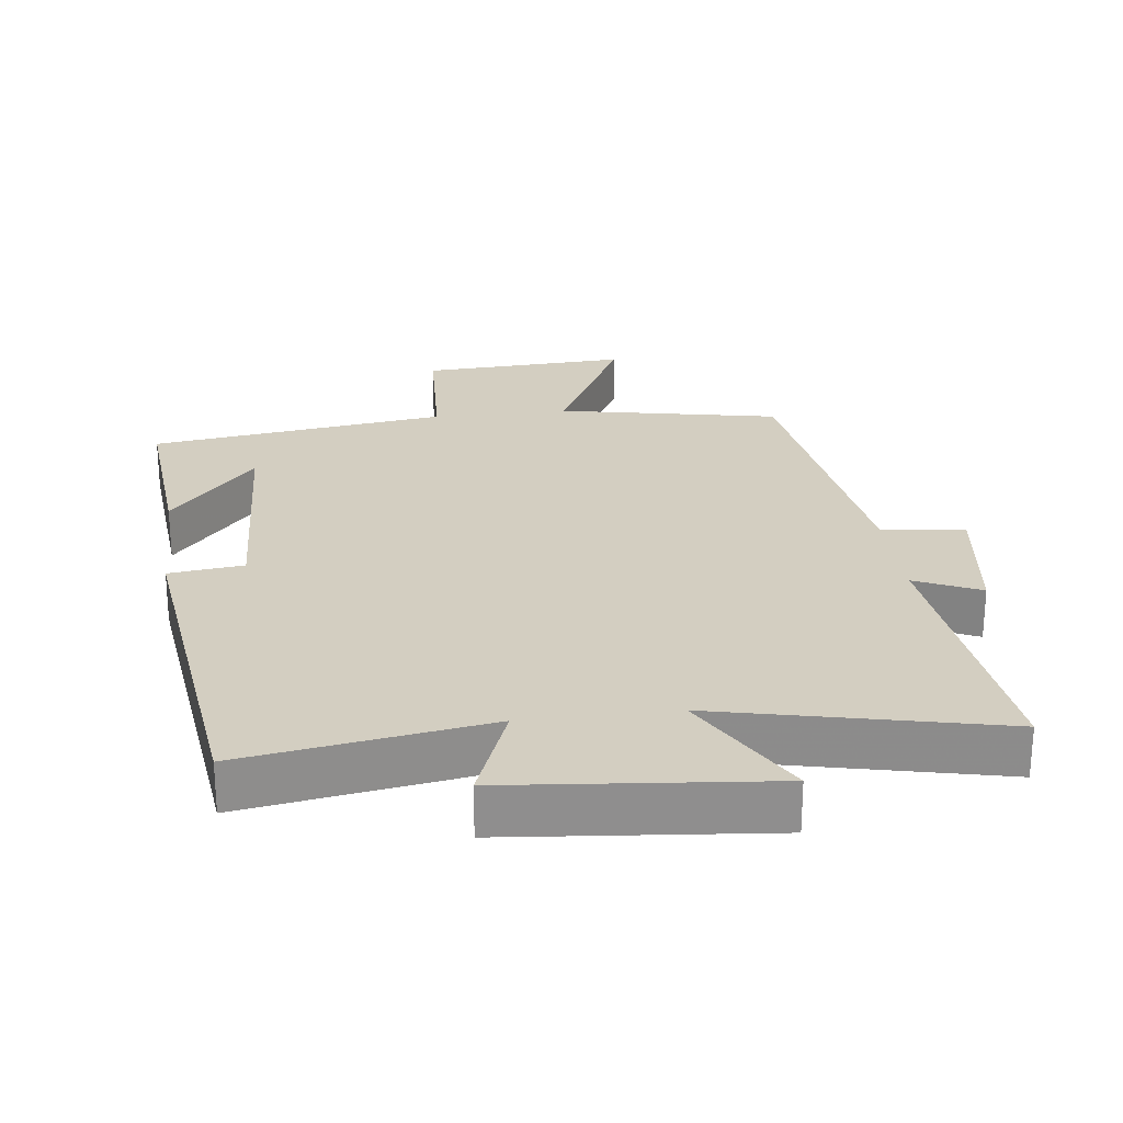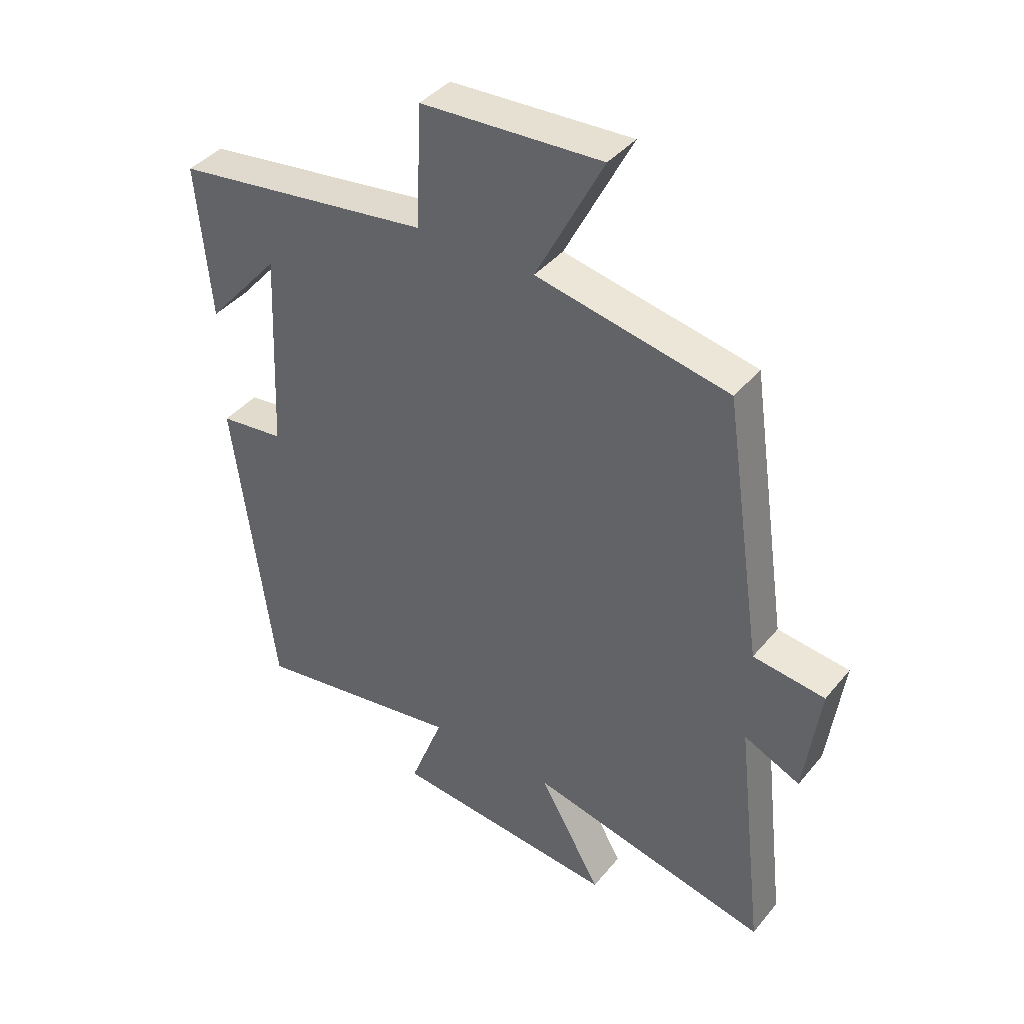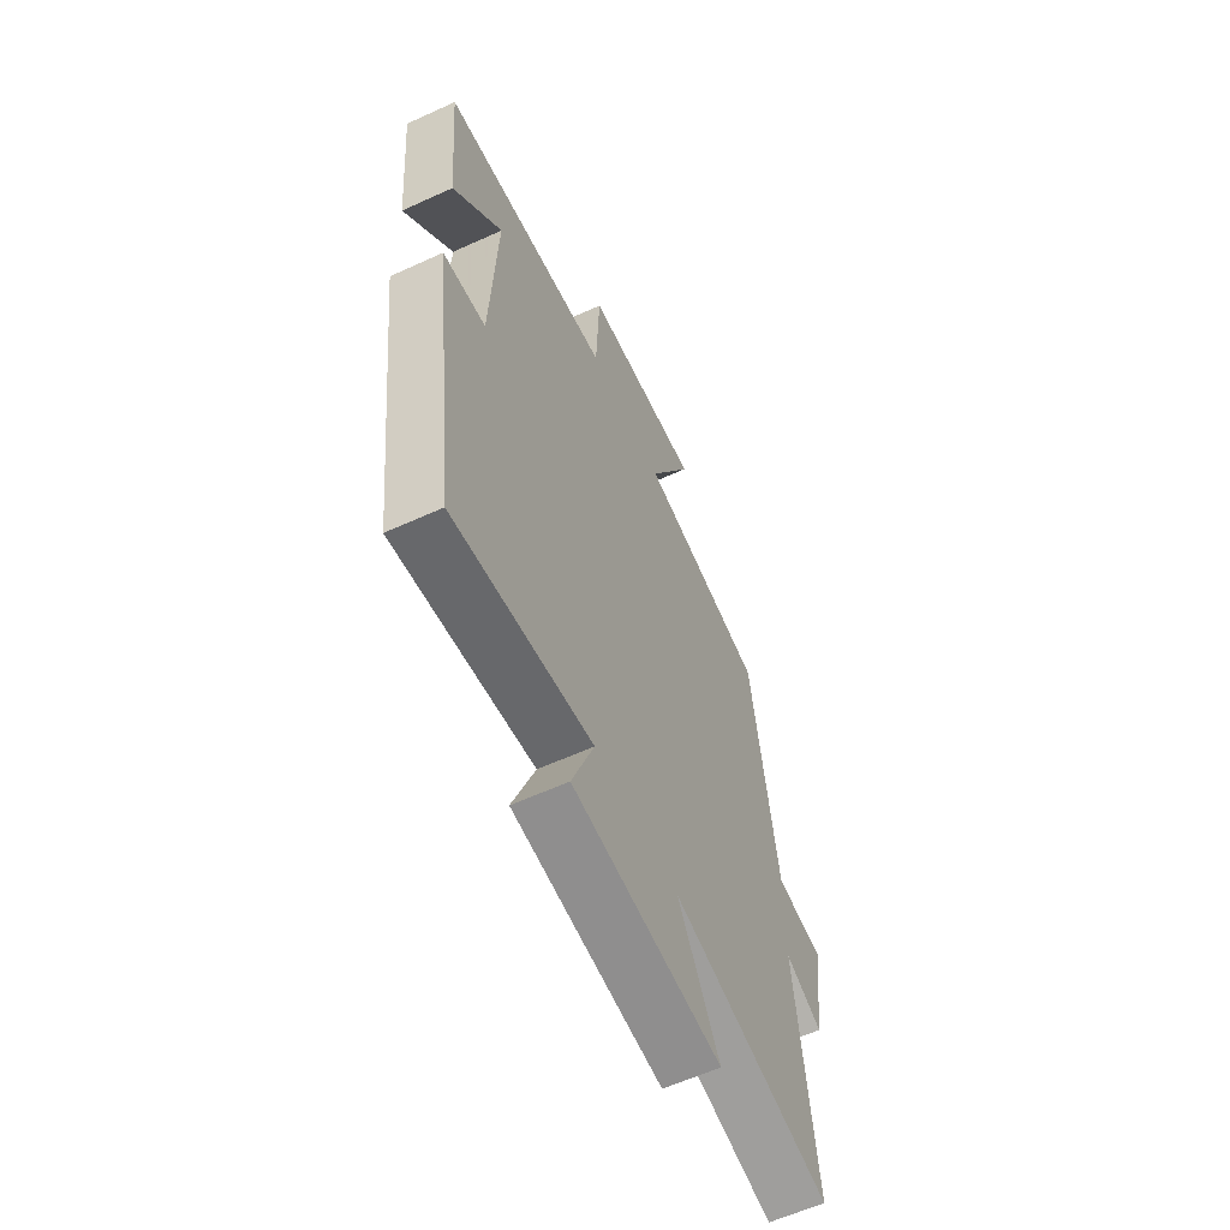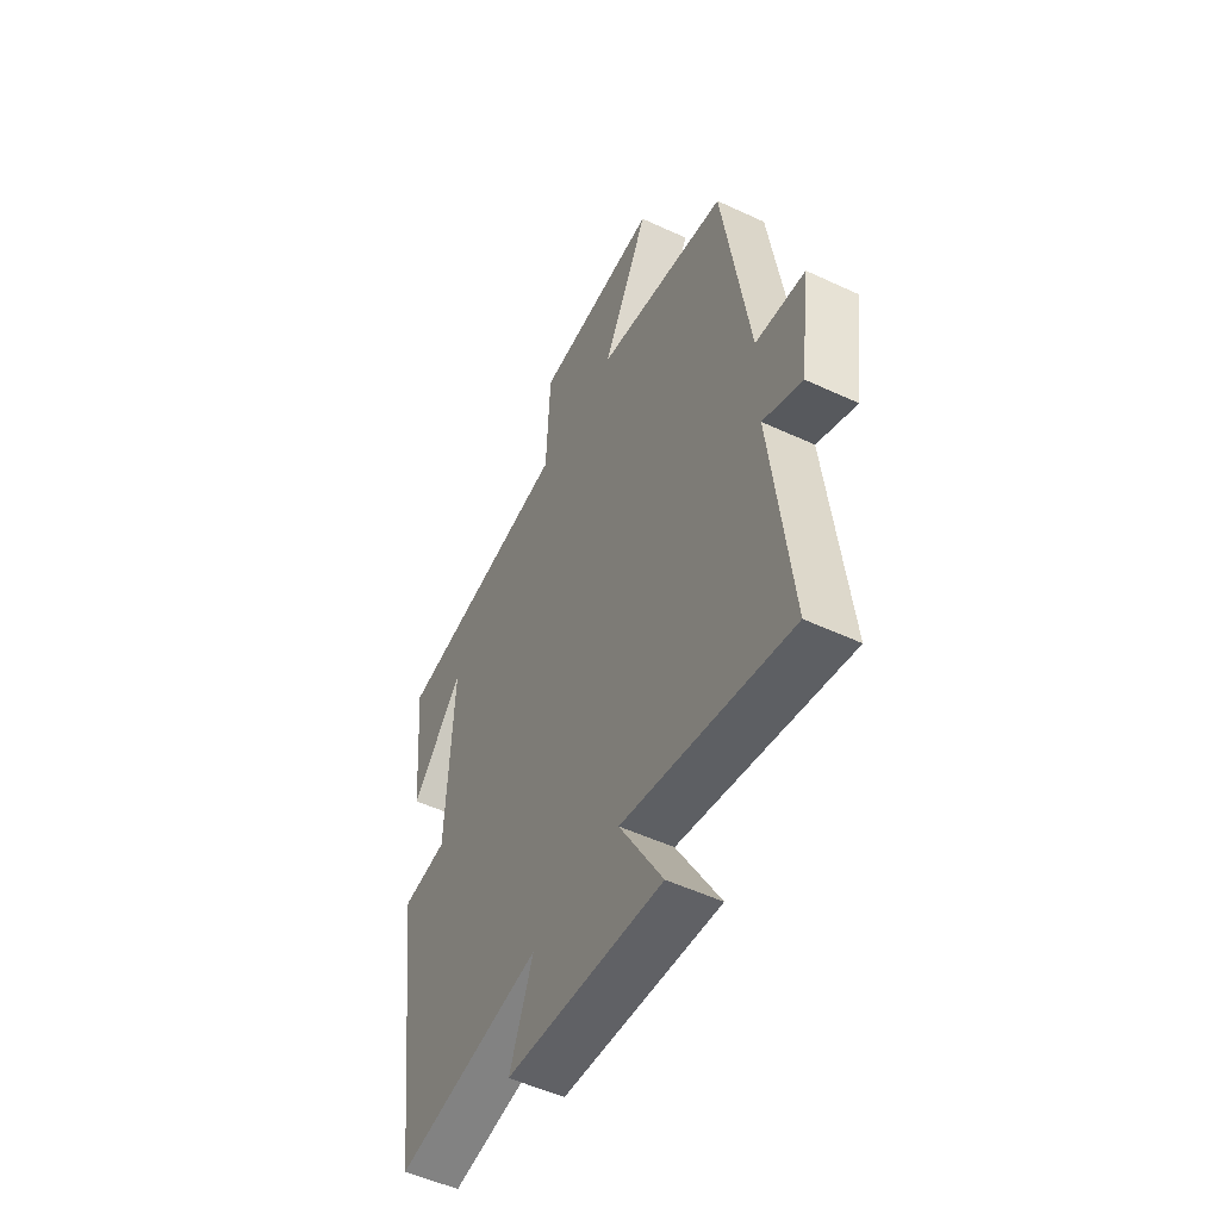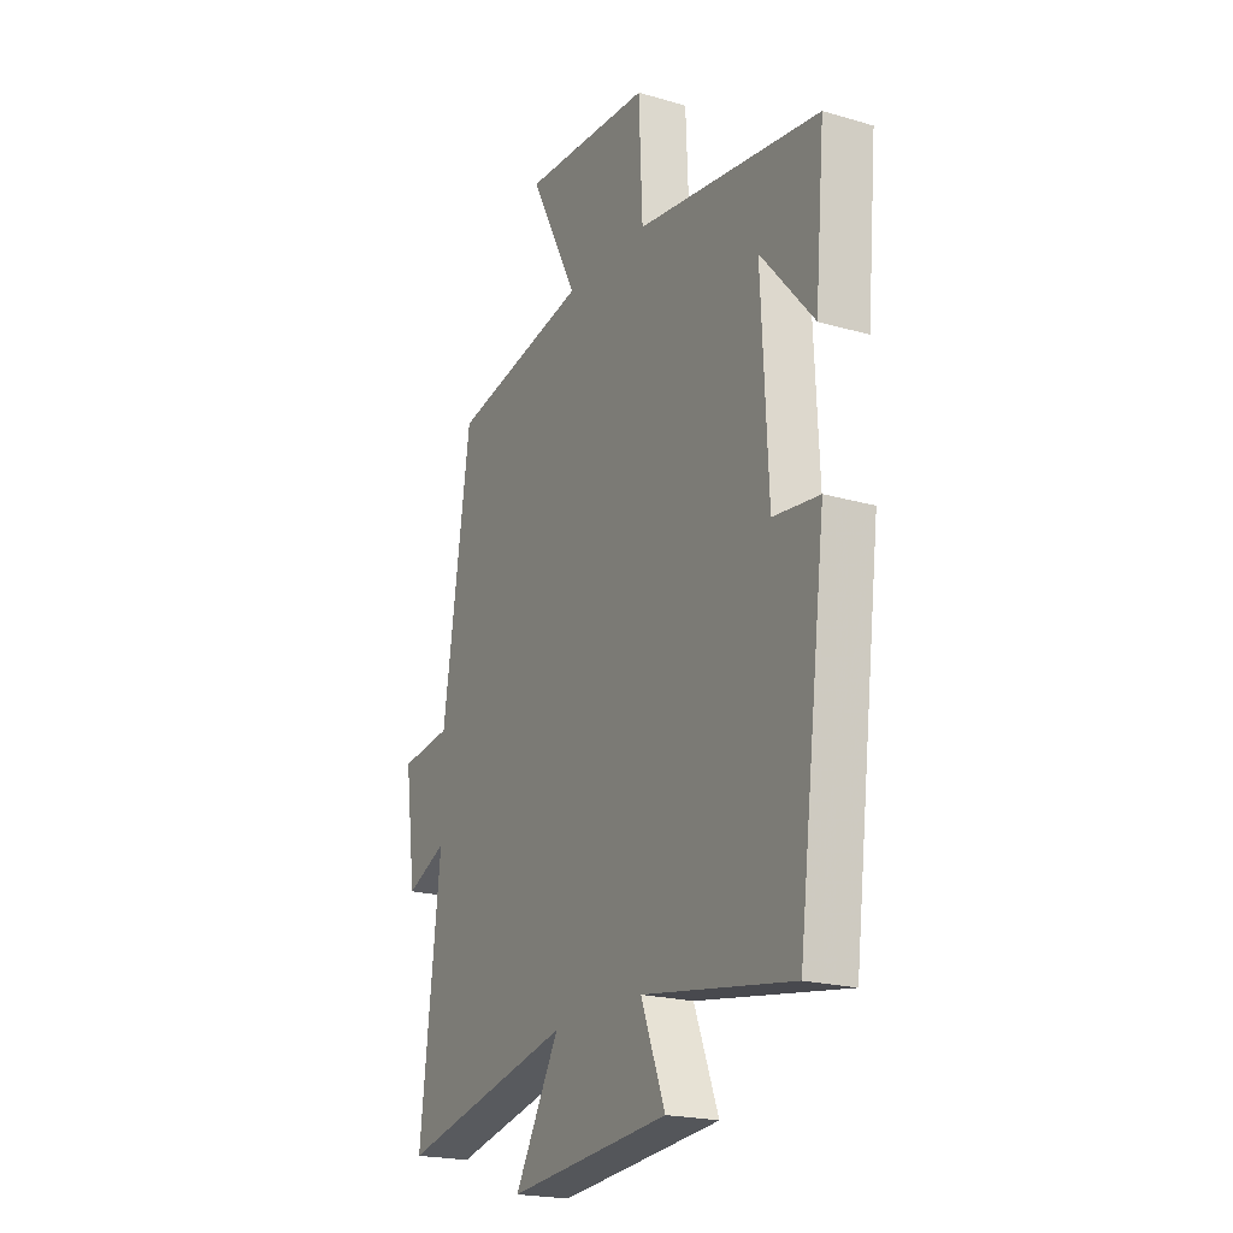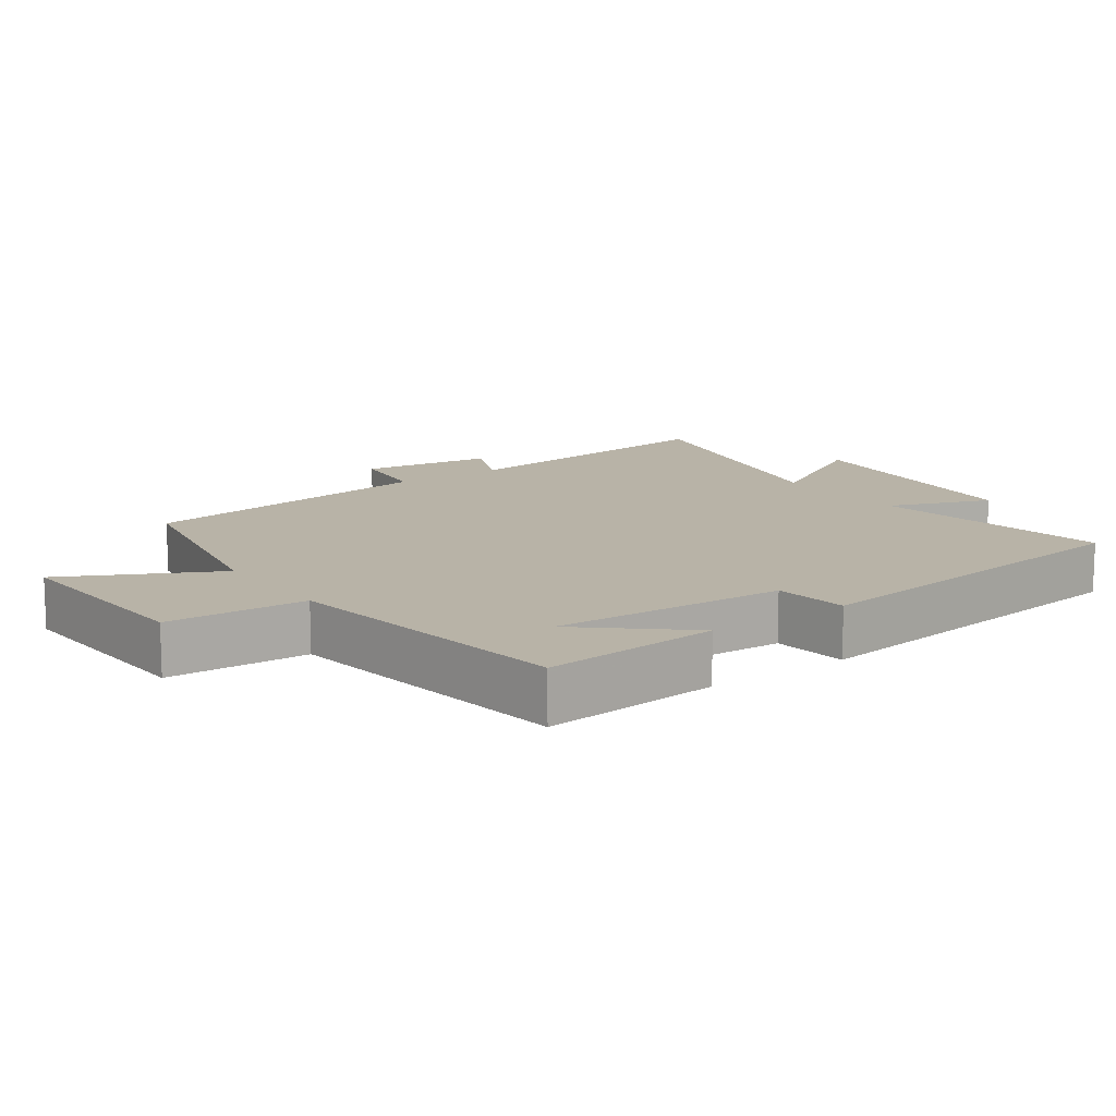
<metadata>
{"format":"obj","ext":"obj","renderer":"f3d","projection":"perspective","resolution":1024,"background":"white","views":[{"elev":25.1,"azim":173.0,"up":"+Y"},{"elev":40.5,"azim":-144.5,"up":"+Z"},{"elev":-60.4,"azim":115.0,"up":"+Z"},{"elev":-52.2,"azim":-116.7,"up":"+Z"},{"elev":-20.7,"azim":62.2,"up":"+Z"},{"elev":12.9,"azim":54.5,"up":"+Y"}]}
</metadata>
<code>
v 0.523 0.07 0.44
v 0.5 0.07 0.181
v 0.375 0.07 0.326
v 0.391 0.07 -0.016
v 0.5 0.07 -0.029
v 0.433 0.07 -0.557
v 0.078 0.07 -0.5
v 0.135 0.07 -0.649
v -0.245 0.07 -0.685
v -0.14 0.07 -0.5
v -0.548 0.07 -0.592
v -0.5 0.07 -0.174
v -0.595 0.07 -0.217
v -0.621 0.07 -0.023
v -0.5 0.07 -0.008
v -0.435 0.07 0.436
v -0.111 0.07 0.5
v -0.224 0.07 0.72
v 0.08 0.07 0.704
v 0.089 0.07 0.5
v 0.523 0 0.44
v 0.5 0 0.181
v 0.375 0 0.326
v 0.391 0 -0.016
v 0.5 0 -0.029
v 0.433 0 -0.557
v 0.078 0 -0.5
v 0.135 0 -0.649
v -0.245 0 -0.685
v -0.14 0 -0.5
v -0.548 0 -0.592
v -0.5 0 -0.174
v -0.595 0 -0.217
v -0.621 0 -0.023
v -0.5 0 -0.008
v -0.435 0 0.436
v -0.111 0 0.5
v -0.224 0 0.72
v 0.08 0 0.704
v 0.089 0 0.5
f 17 18 19 20
f 15 16 17 20
f 15 20 1
f 12 13 14 15
f 12 15 1
f 10 11 12
f 7 8 9 10
f 7 10 12
f 4 5 6 7
f 3 4 7 12
f 1 2 3
f 1 3 12
f 40 39 38 37
f 40 37 36 35
f 21 40 35
f 35 34 33 32
f 21 35 32
f 32 31 30
f 30 29 28 27
f 32 30 27
f 27 26 25 24
f 32 27 24 23
f 23 22 21
f 32 23 21
f 1 21 22 2
f 2 22 23 3
f 3 23 24 4
f 4 24 25 5
f 5 25 26 6
f 6 26 27 7
f 7 27 28 8
f 8 28 29 9
f 9 29 30 10
f 10 30 31 11
f 11 31 32 12
f 12 32 33 13
f 13 33 34 14
f 14 34 35 15
f 15 35 36 16
f 16 36 37 17
f 17 37 38 18
f 18 38 39 19
f 19 39 40 20
f 20 40 21 1

</code>
